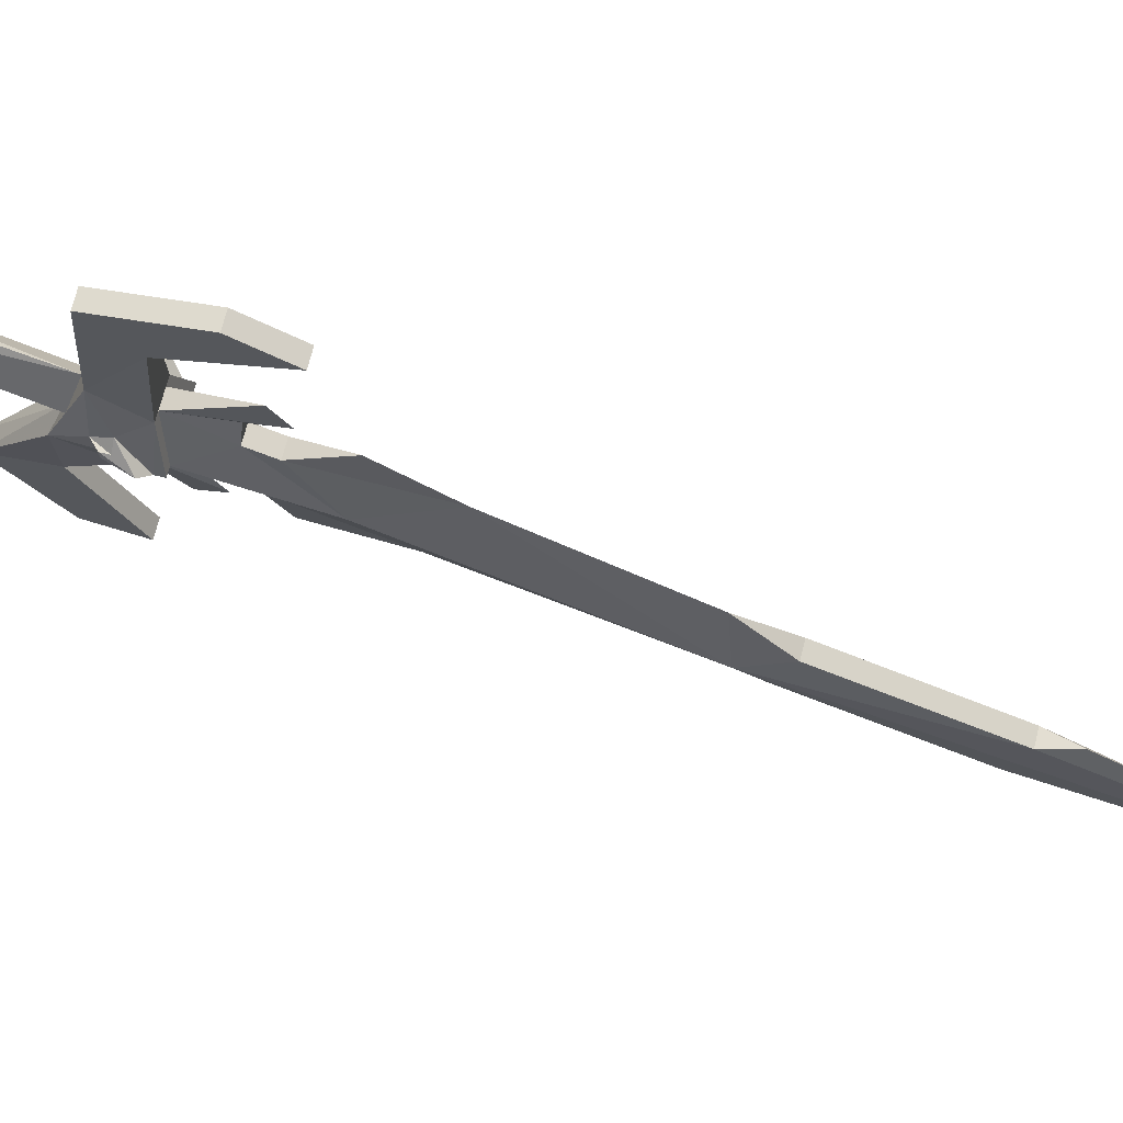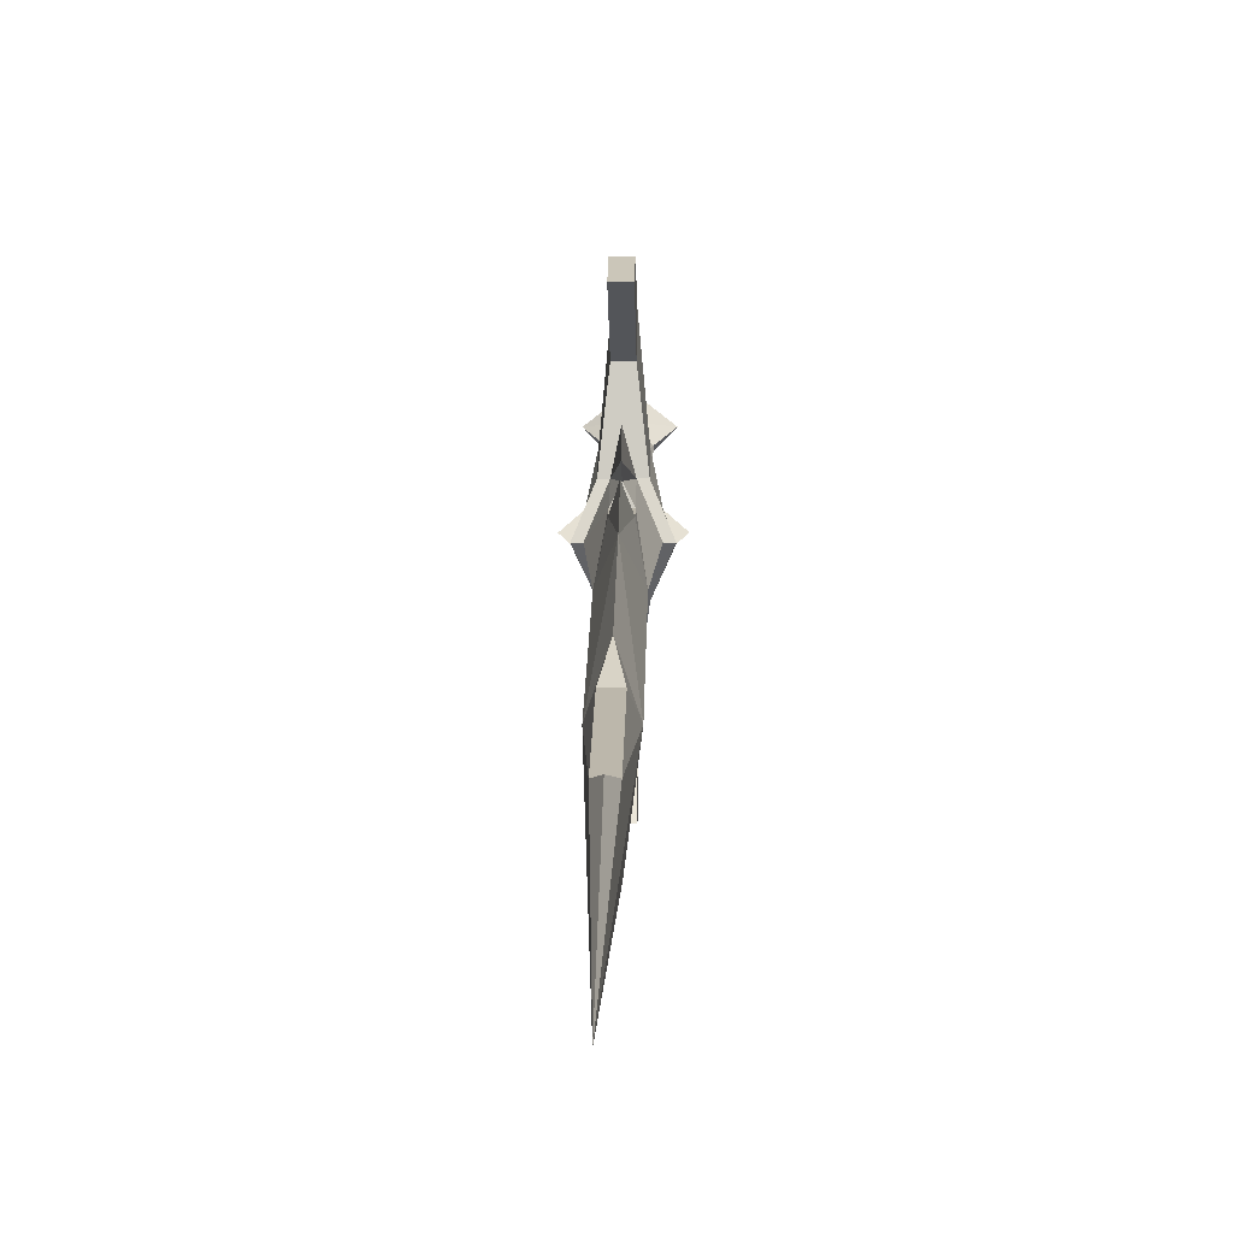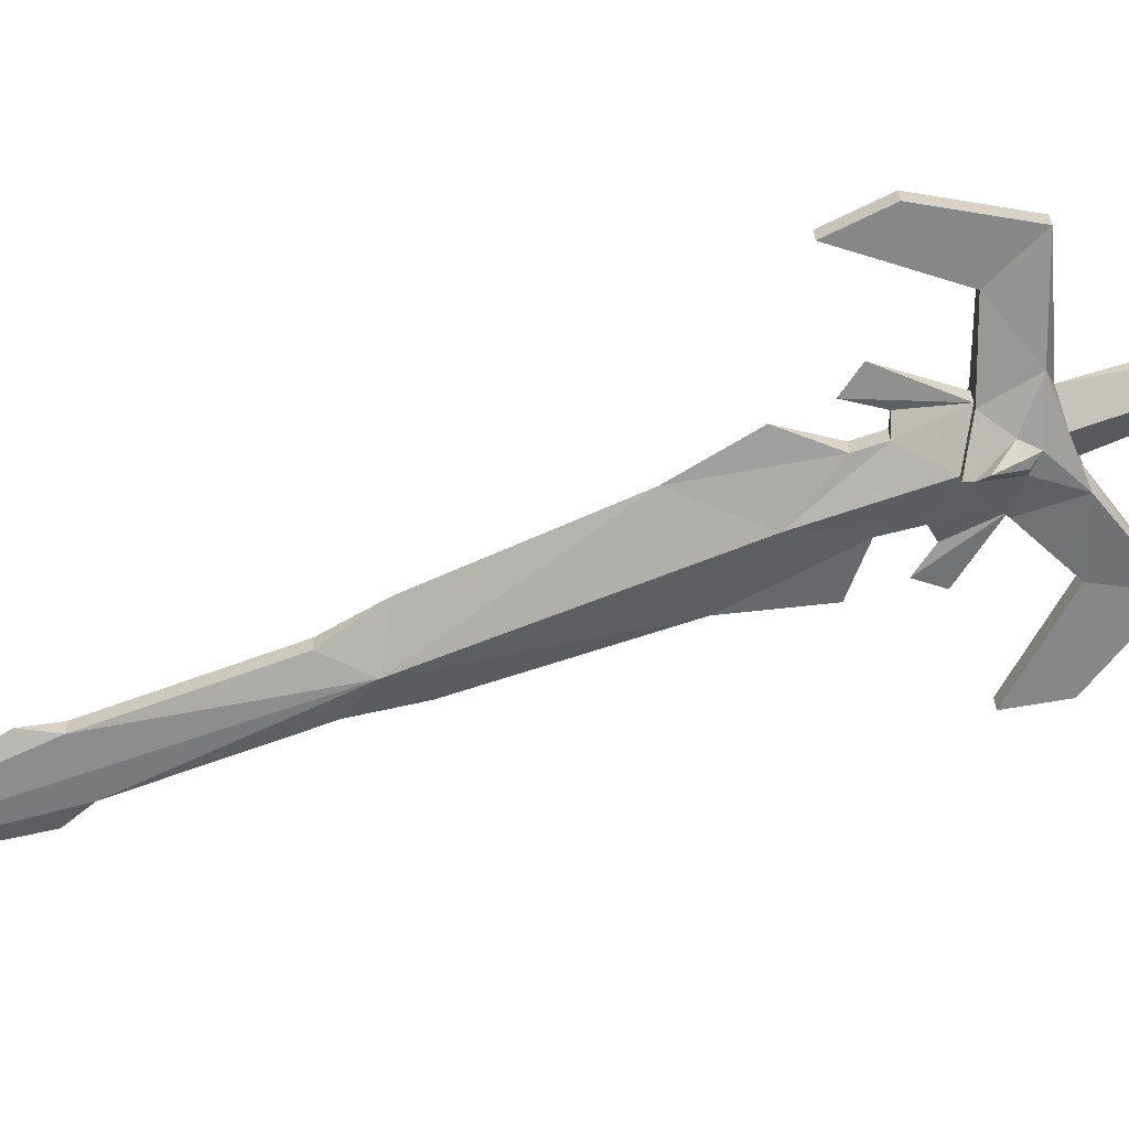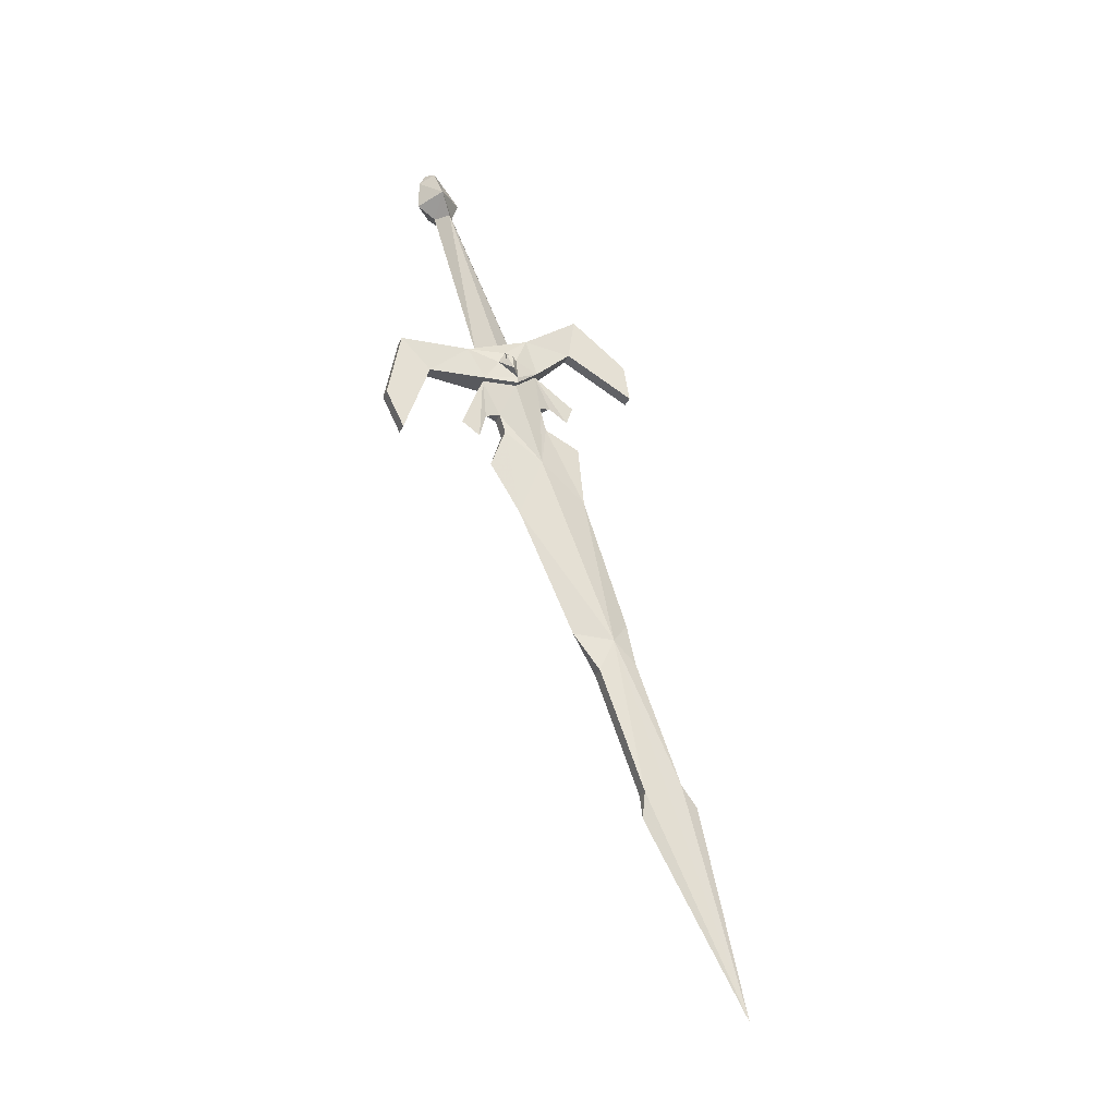
<metadata>
{"format":"obj","ext":"obj","renderer":"f3d","projection":"perspective","resolution":1024,"background":"white","views":[{"elev":67.5,"azim":104.0,"up":"+Y"},{"elev":-5.7,"azim":-179.0,"up":"+Y"},{"elev":27.6,"azim":-91.5,"up":"+Y"},{"elev":-30.2,"azim":-111.0,"up":"+Z"}]}
</metadata>
<code>
v -0.2031 -0.8203 -0.125
v -0.2188 -0.7812 -0.125
v -0.2109 -0.7969 -0.1016
v -0.1953 -0.8125 -0.1172
v -0.2109 -0.8203 -0.09375
v -0.2188 -0.8516 -0.1016
v -0.2031 -0.8203 -0.1328
v -0.2109 -0.8203 -0.1328
v -0.2266 -0.7812 -0.125
v -0.2266 -0.7109 -0.125
v -0.2188 -0.7578 -0.08594
v -0.2109 -0.8047 -0.08594
v -0.2031 -0.8047 -0.1016
v -0.2031 -0.8047 -0.09375
v -0.2031 -0.8125 -0.09375
v -0.2188 -0.8359 -0.05469
v -0.2266 -0.8984 -0.05469
v -0.2266 -0.8516 -0.1016
v -0.25 -0.7812 -0.125
v -0.2656 -0.8203 -0.125
v -0.2578 -0.7969 -0.1016
v -0.25 -0.7578 -0.08594
v -0.2422 -0.7109 -0.125
v -0.2422 -0.7812 -0.125
v -0.2578 -0.8203 -0.1328
v -0.2656 -0.8203 -0.1328
v -0.25 -0.8516 -0.1016
v -0.2578 -0.8203 -0.09375
v -0.2734 -0.8125 -0.1172
v -0.2656 -0.8047 -0.1016
v -0.2578 -0.8047 -0.08594
v -0.25 -0.7969 -0.07031
v -0.2344 -0.7734 -0.07812
v -0.2422 -0.6719 -0.08594
v -0.2422 -0.6562 -0.1719
v -0.2422 -0.6797 -0.2188
v -0.2266 -0.6797 -0.2188
v -0.2344 -0.7578 -0.1875
v -0.2344 -0.7812 -0.2031
v -0.2344 -0.7891 -0.1719
v -0.2422 -0.8047 -0.1719
v -0.25 -0.8594 -0.2344
v -0.2422 -0.8594 -0.1484
v -0.2422 -0.8516 -0.1016
v -0.2188 -0.7969 -0.07031
v -0.2344 -0.8203 -0.0625
v -0.2266 -0.9062 0
v -0.2266 -0.9766 -0.05469
v -0.2266 -0.9844 -0.1016
v -0.2422 -0.8984 -0.05469
v -0.2344 -0.9062 -0.1328
v -0.2344 -0.8984 -0.1562
v -0.2344 -0.875 -0.1406
v -0.2266 -0.8594 -0.1484
v -0.2188 -0.8594 -0.2344
v -0.2266 -0.8047 -0.1719
v -0.2656 -0.8047 -0.09375
v -0.2656 -0.8125 -0.09375
v -0.25 -0.8359 -0.05469
v -0.25 -0.7266 0.125
v -0.2344 -0.7109 0.125
v -0.2188 -0.7266 0.125
v -0.2266 -0.6719 -0.08594
v -0.2266 -0.6562 -0.1719
v -0.2266 -0.8125 -0.1953
v -0.2344 -0.8359 -0.3047
v -0.2344 -0.7969 -0.2422
v -0.2422 -0.8125 -0.1953
v -0.25 -0.9531 -0.4688
v -0.2344 -0.9219 -0.2734
v -0.2422 -0.8672 -0.1797
v -0.2266 -0.8672 -0.1797
v -0.2188 -0.9531 -0.4688
v -0.2344 -0.9062 -0.4609
v -0.2422 -0.9375 -0.5078
v -0.2422 -0.9922 -0.6562
v -0.2344 -1.117 -0.9141
v -0.2422 -1.039 -0.6406
v -0.2422 -0.9844 -0.4922
v -0.2344 -0.9766 -0.4375
v -0.2344 -0.9141 -0.1953
v -0.2266 -0.9375 -0.5078
v -0.2266 -0.9922 -0.6562
v -0.2344 -0.9922 -0.6875
v -0.2266 -1.039 -0.6406
v -0.2344 -1.062 -0.6641
v -0.2266 -0.9844 -0.4922
v -0.2656 -0.7109 0.1484
v -0.2344 -0.7344 0.1328
v -0.2344 -0.7422 0.1562
v -0.2344 -0.7188 0.1875
v -0.25 -0.7031 0.1875
v -0.2344 -0.6875 0.1797
v -0.2344 -0.6875 0.1406
v -0.2031 -0.7109 0.1484
v -0.2188 -0.7031 0.1875
v -0.2344 -0.6953 0.1953
v -0.2422 -0.9062 0
v -0.2422 -0.9766 -0.05469
v -0.2422 -0.9844 -0.1016
f 1 2 3
f 1 5 6
f 2 10 11
f 2 11 3
f 3 11 12
f 5 12 16
f 5 16 6
f 6 16 17
f 19 20 21
f 19 21 22
f 19 22 23
f 20 27 28
f 21 31 22
f 22 31 32
f 22 32 33
f 22 34 23
f 23 34 35
f 23 35 36
f 24 9 38
f 11 45 12
f 12 45 16
f 16 45 46
f 16 47 17
f 17 47 48
f 17 48 49
f 18 44 51
f 31 28 59
f 31 59 32
f 32 59 46
f 33 45 11
f 37 64 10
f 10 64 63
f 10 63 11
f 56 65 41
f 56 41 40
f 65 67 68
f 65 68 41
f 43 71 72
f 43 72 54
f 43 54 53
f 71 81 72
f 74 82 75
f 75 82 83
f 75 83 76
f 76 83 84
f 78 86 85
f 78 85 79
f 79 85 87
f 79 87 80
f 88 61 60
f 88 60 89
f 88 89 90
f 88 90 91
f 88 91 92
f 88 92 93
f 88 93 94
f 88 94 61
f 61 94 95
f 61 95 62
f 62 95 89
f 93 95 94
f 95 93 96
f 95 96 91
f 95 91 90
f 95 90 89
f 96 93 97
f 96 97 91
f 91 97 92
f 92 97 93
f 59 28 27
f 59 27 50
f 59 50 98
f 50 100 99
f 50 99 98
f 1 3 4
f 1 4 5
f 3 12 13
f 3 13 4
f 4 15 5
f 5 15 12
f 20 28 29
f 20 29 21
f 21 29 30
f 21 30 31
f 30 57 31
f 31 57 58
f 31 58 28
f 32 46 60
f 32 60 33
f 33 60 61
f 33 61 62
f 33 62 45
f 58 29 28
f 13 12 14
f 14 12 15
f 62 89 46
f 62 46 45
f 60 46 89
f 1 6 7
f 6 18 8
f 6 8 7
f 20 26 27
f 25 42 43
f 25 43 44
f 25 44 27
f 25 27 26
f 18 51 52
f 18 52 53
f 18 53 54
f 18 54 8
f 8 54 55
f 42 69 70
f 42 70 71
f 42 71 43
f 43 53 44
f 44 53 52
f 44 52 51
f 69 77 78
f 69 78 79
f 69 79 80
f 69 80 70
f 70 80 73
f 70 73 55
f 70 55 72
f 70 72 81
f 70 81 71
f 77 73 85
f 77 85 86
f 77 86 78
f 80 87 73
f 73 87 85
f 54 72 55
f 1 7 2
f 2 7 8
f 2 8 9
f 19 24 25
f 19 25 26
f 19 26 20
f 24 38 39
f 24 39 40
f 24 40 41
f 24 41 25
f 25 41 42
f 8 55 56
f 8 56 9
f 9 56 40
f 9 40 39
f 9 39 38
f 56 55 65
f 65 55 66
f 65 66 67
f 41 68 42
f 42 68 66
f 42 66 69
f 66 55 73
f 66 73 74
f 66 74 69
f 69 74 75
f 69 75 76
f 69 76 77
f 74 73 82
f 76 84 77
f 77 84 83
f 77 83 73
f 83 82 73
f 68 67 66
f 2 9 10
f 6 17 18
f 19 23 24
f 22 33 34
f 23 36 37
f 23 37 10
f 23 10 24
f 24 10 9
f 16 46 47
f 17 49 50
f 17 50 44
f 17 44 18
f 33 11 63
f 33 63 34
f 34 63 35
f 35 63 64
f 35 64 36
f 36 64 37
f 59 98 46
f 46 98 47
f 47 98 99
f 47 99 48
f 48 99 100
f 48 100 49
f 49 100 50
f 27 44 50
f 4 13 14
f 4 14 15
f 29 57 30
f 57 29 58

</code>
